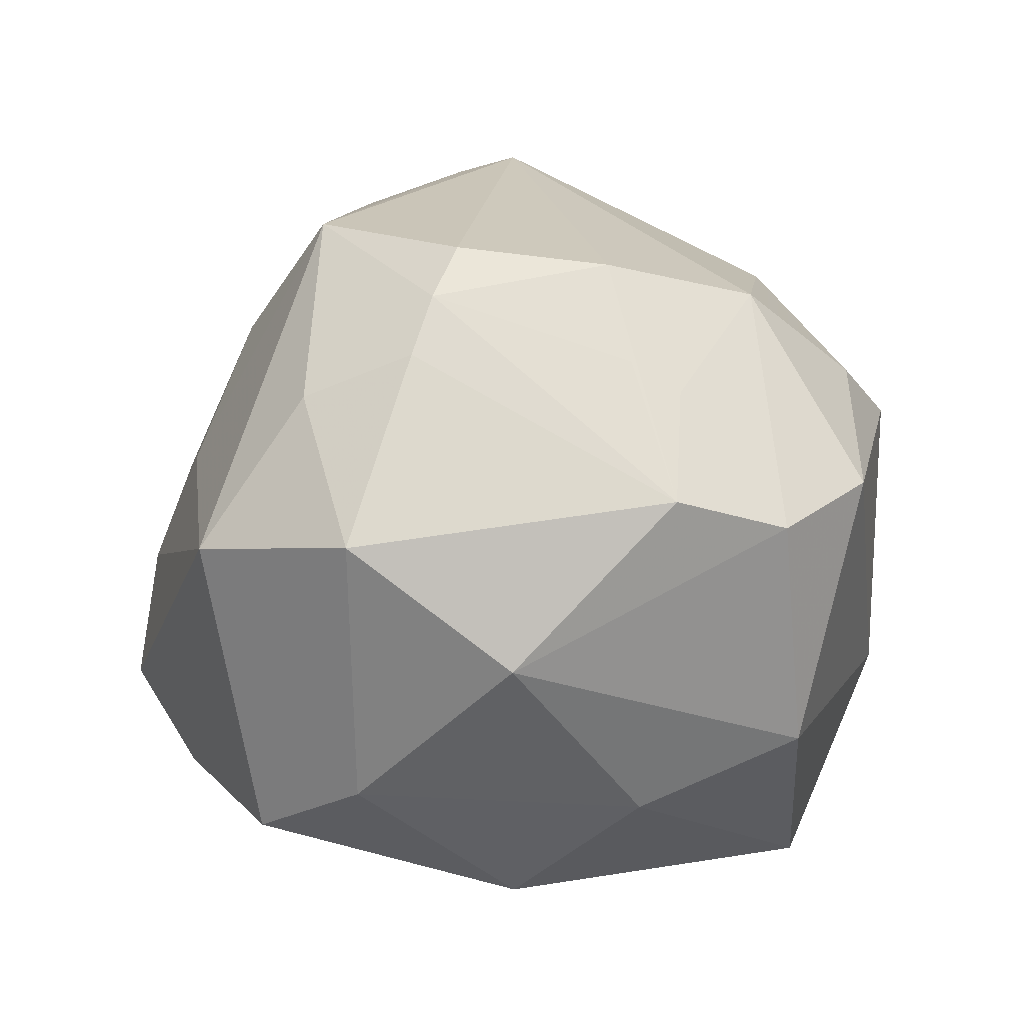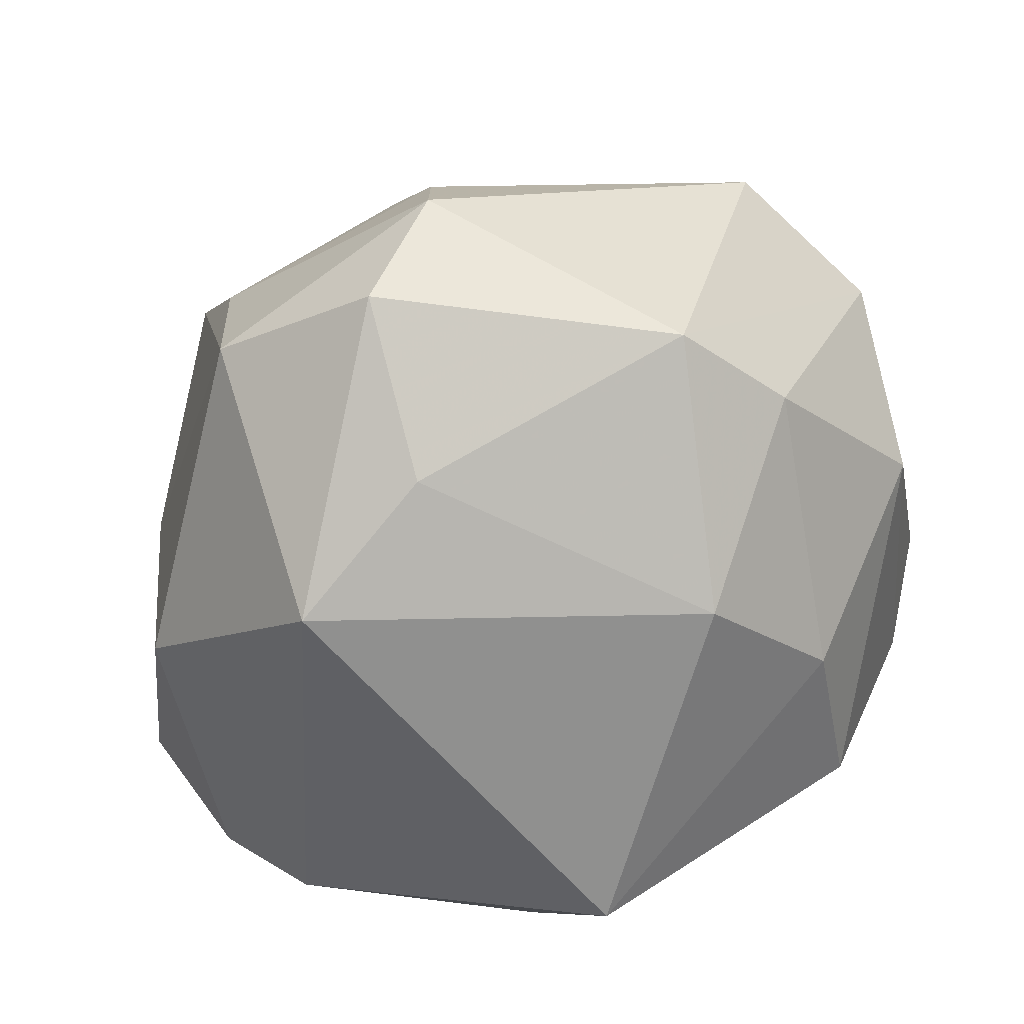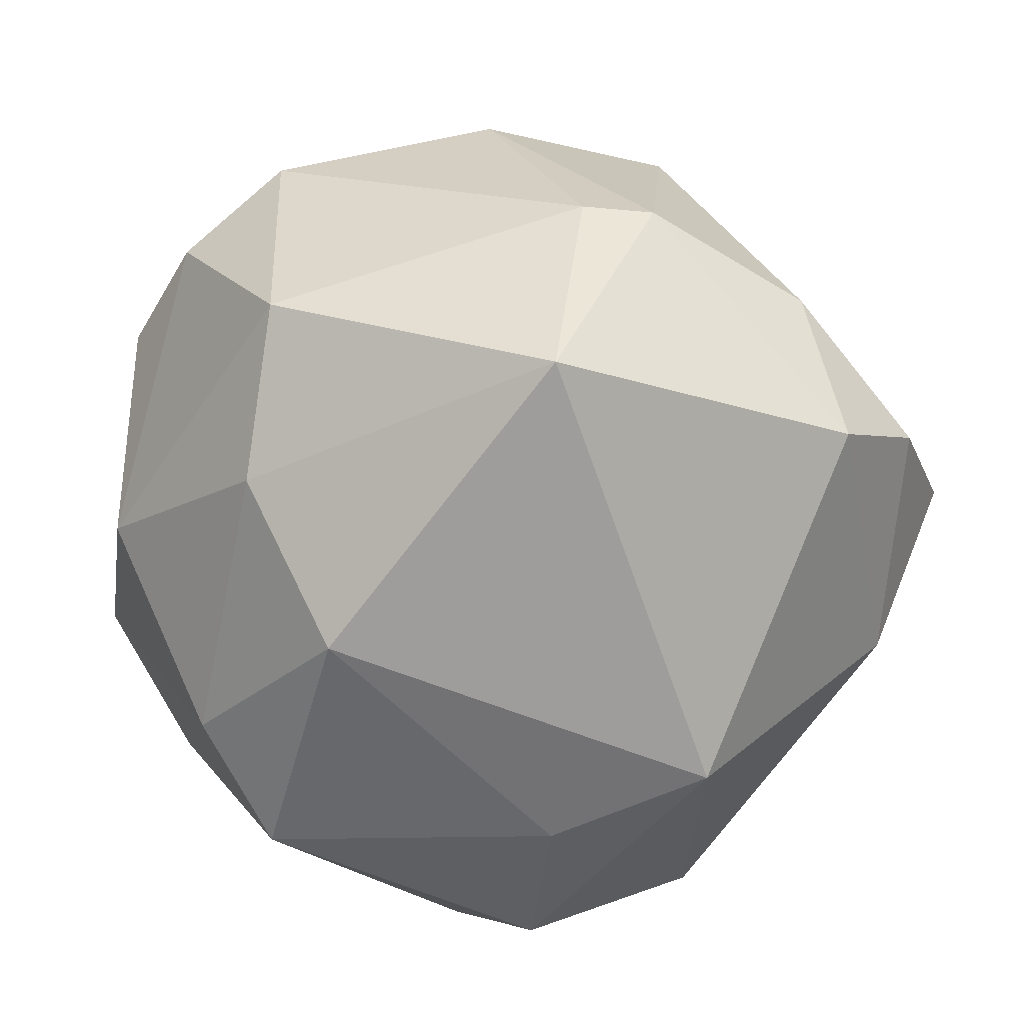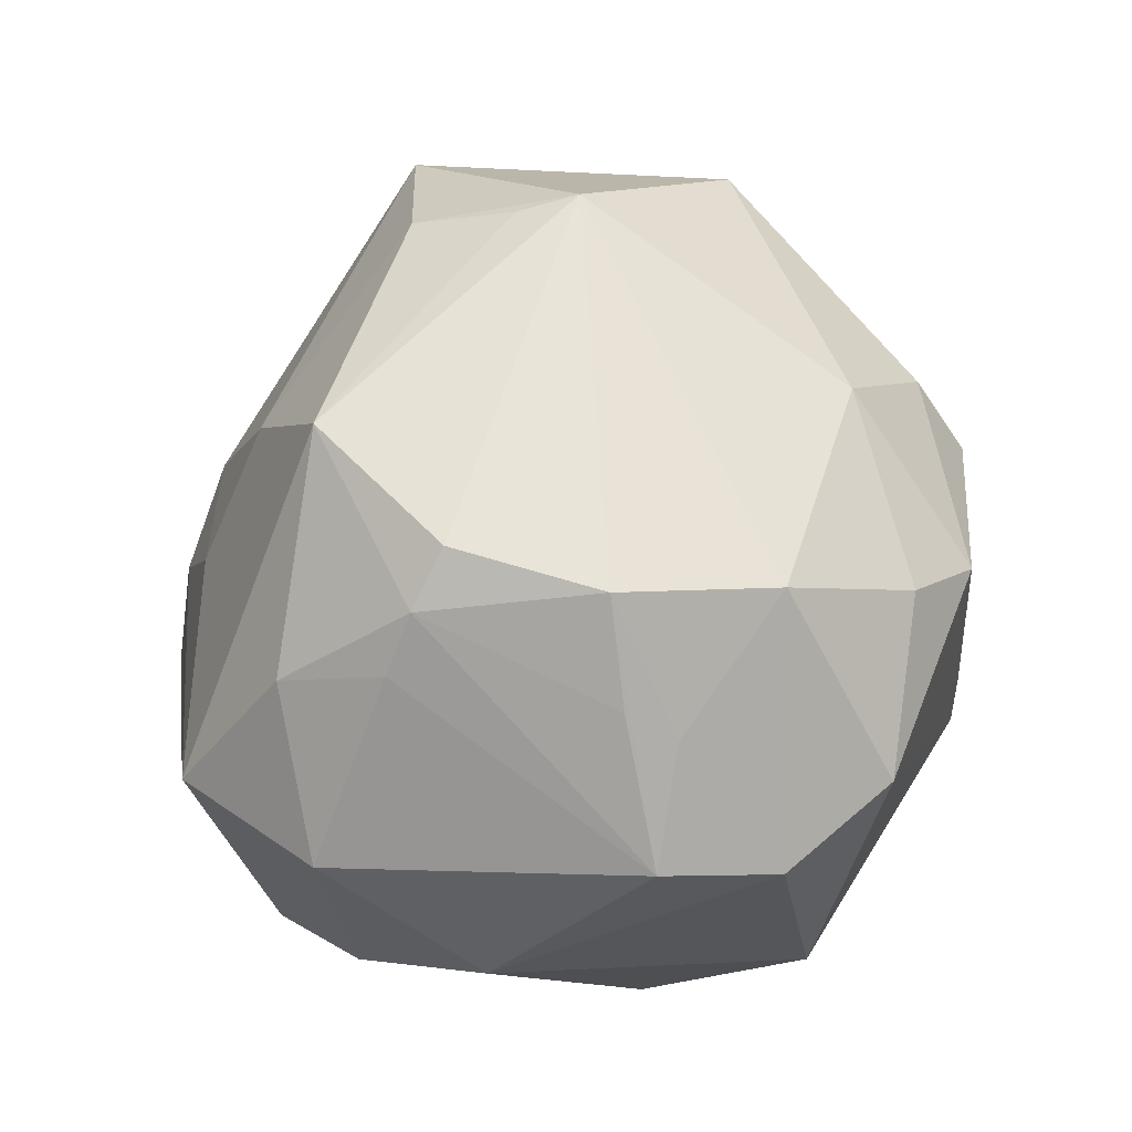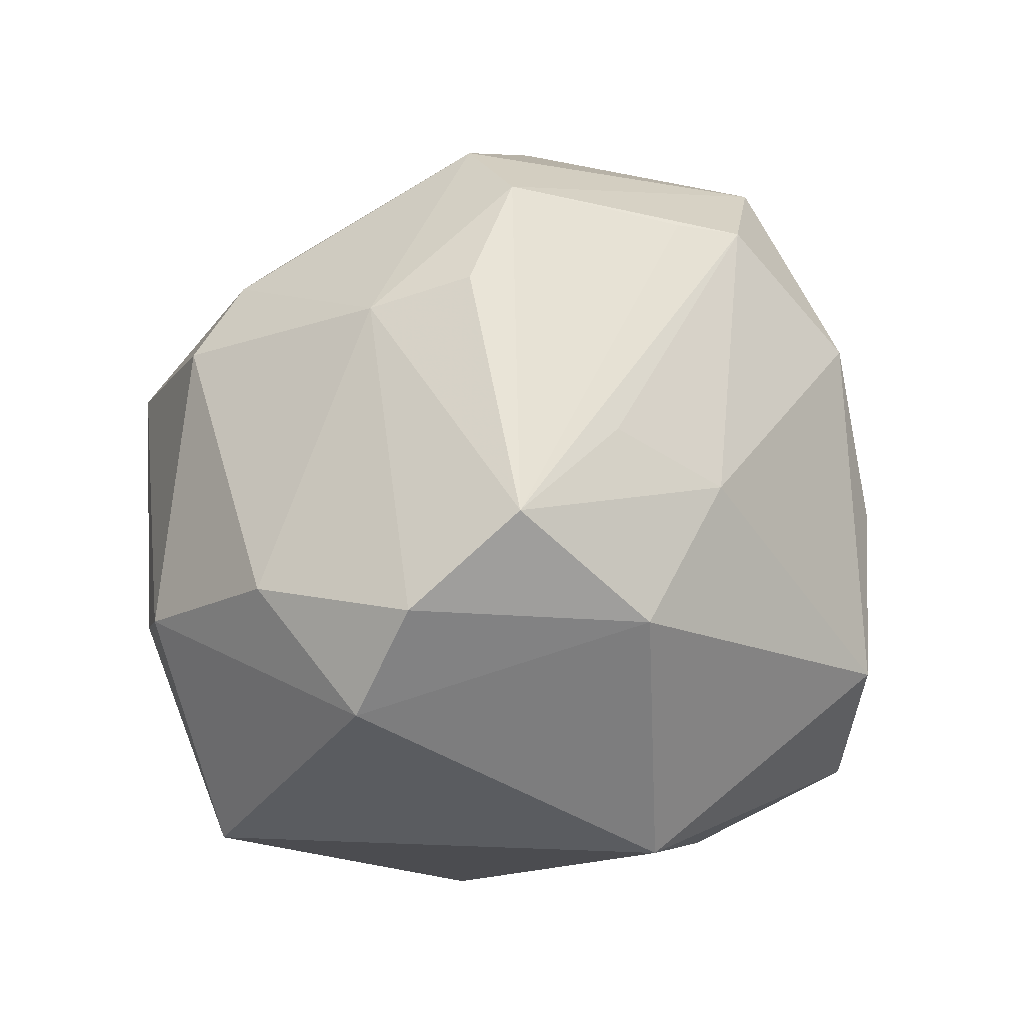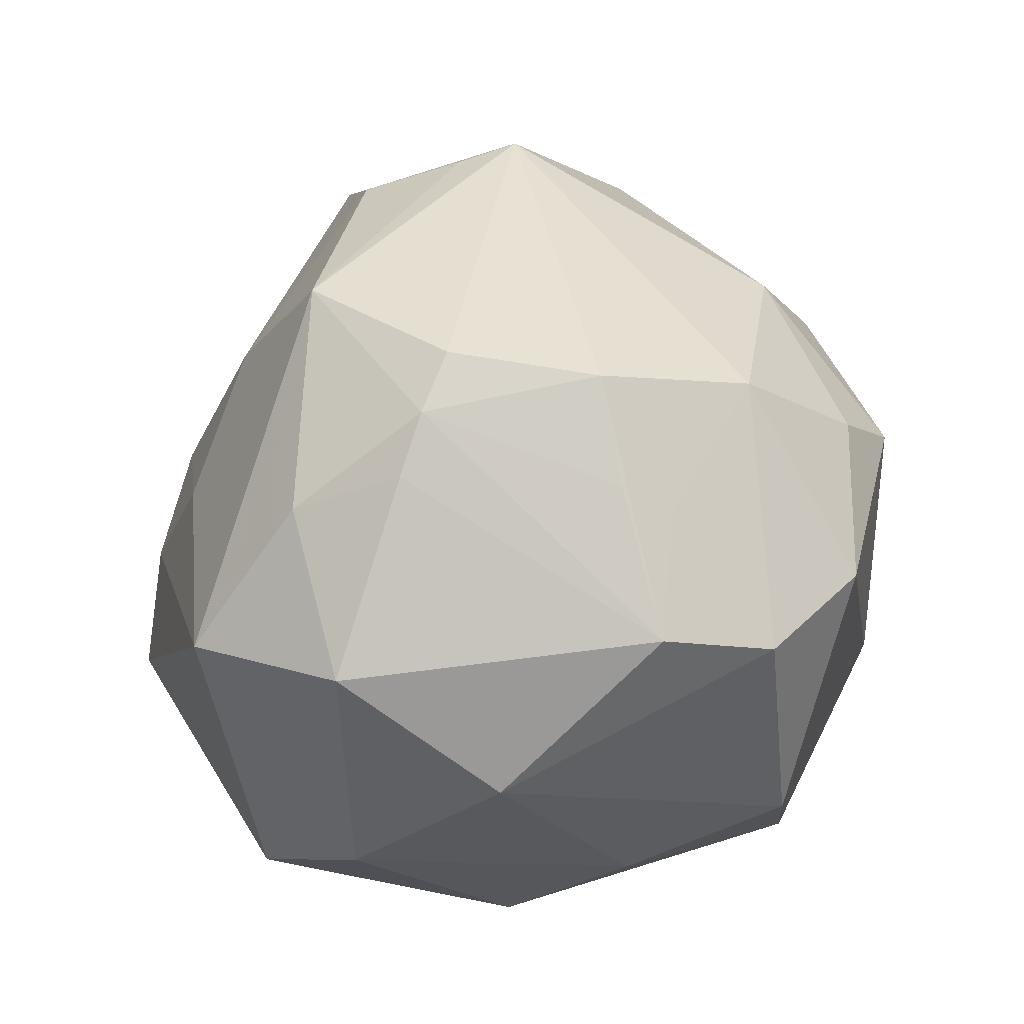
<metadata>
{"format":"obj","ext":"obj","renderer":"f3d","projection":"perspective","resolution":1024,"background":"white","views":[{"elev":2.0,"azim":96.7,"up":"+Z"},{"elev":-68.0,"azim":21.6,"up":"+Z"},{"elev":23.0,"azim":176.6,"up":"+Y"},{"elev":41.0,"azim":106.7,"up":"+Z"},{"elev":-15.7,"azim":-99.2,"up":"+Z"},{"elev":19.9,"azim":98.3,"up":"+Z"}]}
</metadata>
<code>
v -0.007455 0.04246 -0.01441
v -0.01942 -0.01442 -0.04091
v -0.02005 -0.03972 -0.01985
v 0.03717 0.03271 0.003024
v 0.02854 -0.02618 -0.03111
v -0.03191 0.03146 -0.01535
v -0.004109 0.02854 0.03218
v -0.01513 0.04194 -0.01547
v 0.01195 -0.03087 0.02564
v 0.01697 -0.03644 0.01014
v 0.03716 -0.005378 0.02791
v -0.0028 0.03287 -0.03785
v 0.02606 0.041 0.00769
v -0.005982 -0.008216 0.04561
v 0.007105 -0.04599 -0.01589
v 0.04567 0.004306 -0.01188
v 0.03916 -0.01915 0.01703
v -0.02838 -0.03521 0.01638
v -0.04965 0.005846 -0.01038
v 0.03266 0.0132 0.03141
v -0.006256 -0.01976 0.04177
v 0.0213 0.001613 -0.03922
v 0.03636 0.02131 0.01748
v 0.006196 -0.04399 -0.001868
v 0.02289 -0.0201 0.0369
v -0.03047 0.008546 0.03742
v 0.03998 -0.007234 0.02152
v 0.0115 0.03926 0.02037
v -0.002717 -0.02326 -0.0372
v -0.03648 -0.01439 0.02761
v -0.01931 0.03879 0.01502
v 0.03294 -0.003263 0.03343
v -0.001169 -0.0414 -0.02783
v 0.03747 0.01612 0.02078
v 0.02974 0.01656 -0.02817
v 0.02394 0.02846 0.02856
v -0.01818 0.03328 0.02385
v -0.04407 0.01661 -0.02002
v -0.02077 -0.04016 -0.001182
v 0.03602 -0.01389 -0.02635
v -0.008226 -0.001967 0.04753
v 0.02675 0.03394 -0.0207
v 0.0399 -0.03052 0.0006256
v 0.001198 0.04356 0.01574
v -0.03536 -0.0216 0.02743
v 0.04369 0.02134 0.005985
v -0.04192 -0.009263 -0.01981
v 0.000166 -0.04115 0.009084
v -0.02397 -0.02563 0.03699
v -0.0352 0.02094 -0.02947
v -0.03601 0.02021 0.01579
v -0.04075 0.009906 0.01831
v -0.03952 -0.01792 -0.003898
v -0.03845 0.004865 0.03018
v 0.04813 -0.0129 0.00118
v -0.04431 -0.005584 0.0006434
f 31 44 8
f 25 32 41
f 2 22 29
f 41 32 20
f 8 44 1
f 44 13 1
f 8 50 6
f 6 31 8
f 43 15 5
f 29 22 5
f 14 25 41
f 47 53 19
f 50 2 47
f 43 5 55
f 55 16 46
f 46 27 55
f 41 20 36
f 46 20 34
f 11 20 32
f 32 25 11
f 11 34 20
f 11 27 46
f 46 34 11
f 7 26 41
f 41 36 7
f 43 25 10
f 42 1 13
f 29 5 33
f 33 5 15
f 33 2 29
f 56 45 19
f 19 53 56
f 56 53 45
f 43 55 17
f 17 55 27
f 27 11 17
f 17 25 43
f 17 11 25
f 16 55 40
f 40 55 5
f 40 5 22
f 28 13 44
f 28 36 13
f 44 7 28
f 28 7 36
f 23 20 46
f 23 36 20
f 38 6 50
f 38 47 19
f 50 47 38
f 19 45 30
f 30 54 19
f 45 54 30
f 19 54 52
f 51 54 26
f 51 52 54
f 31 6 51
f 6 38 51
f 51 38 19
f 19 52 51
f 44 31 37
f 37 7 44
f 26 7 37
f 31 51 37
f 37 51 26
f 24 15 43
f 43 10 24
f 4 42 13
f 13 36 4
f 46 16 4
f 16 42 4
f 4 23 46
f 36 23 4
f 8 1 12
f 1 42 12
f 12 50 8
f 12 2 50
f 22 2 12
f 35 42 16
f 35 40 22
f 16 40 35
f 22 12 35
f 35 12 42
f 53 47 3
f 2 33 3
f 3 47 2
f 3 33 15
f 41 26 49
f 49 54 45
f 26 54 49
f 15 24 39
f 39 3 15
f 25 14 21
f 21 14 41
f 41 49 21
f 9 10 25
f 25 21 9
f 9 21 49
f 18 49 45
f 45 53 18
f 53 3 18
f 3 39 18
f 48 39 24
f 48 18 39
f 49 18 48
f 48 9 49
f 48 24 10
f 10 9 48

</code>
